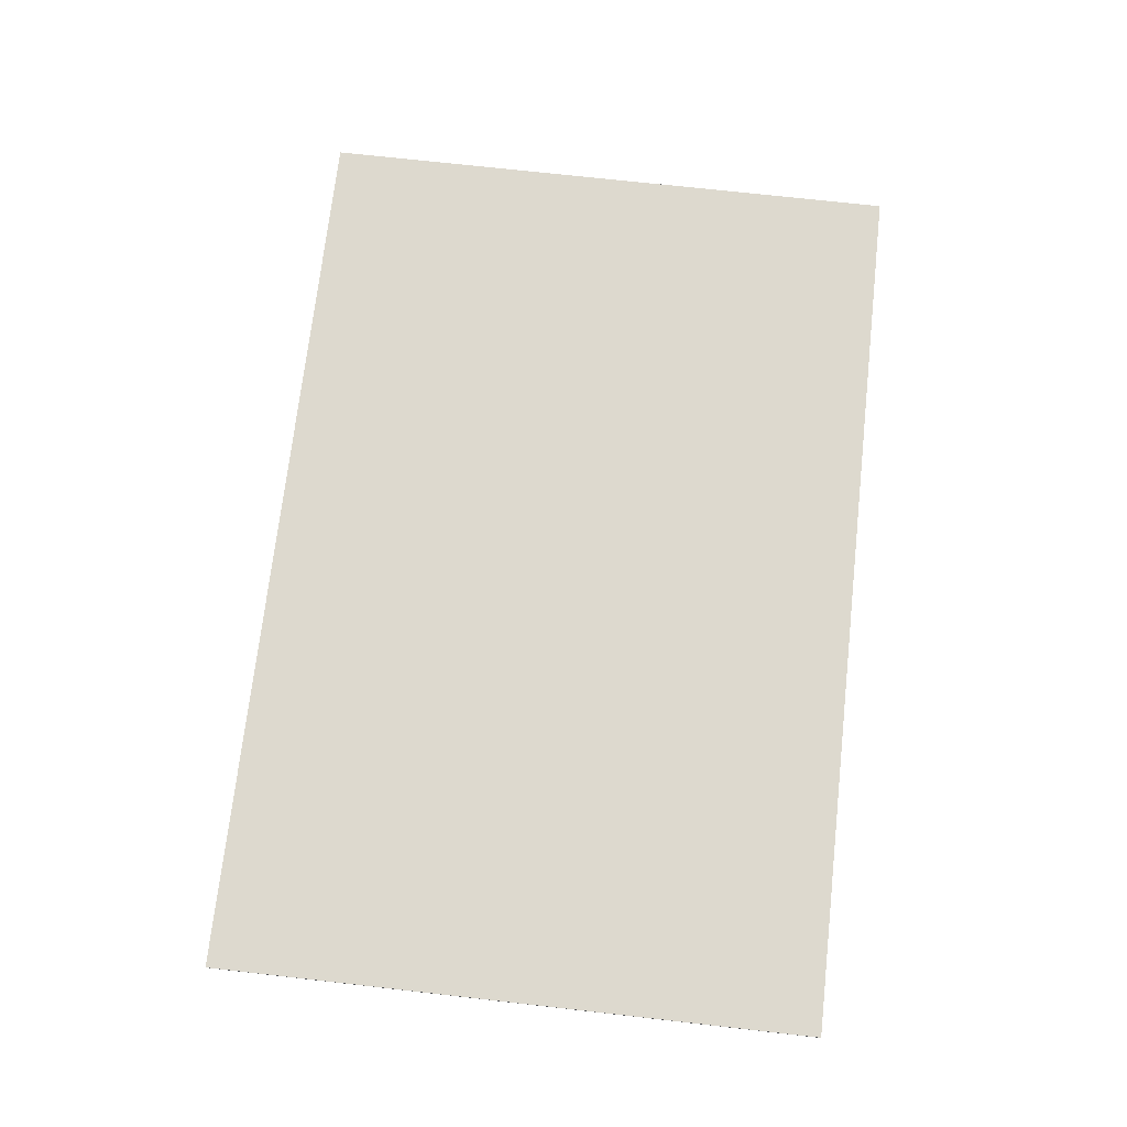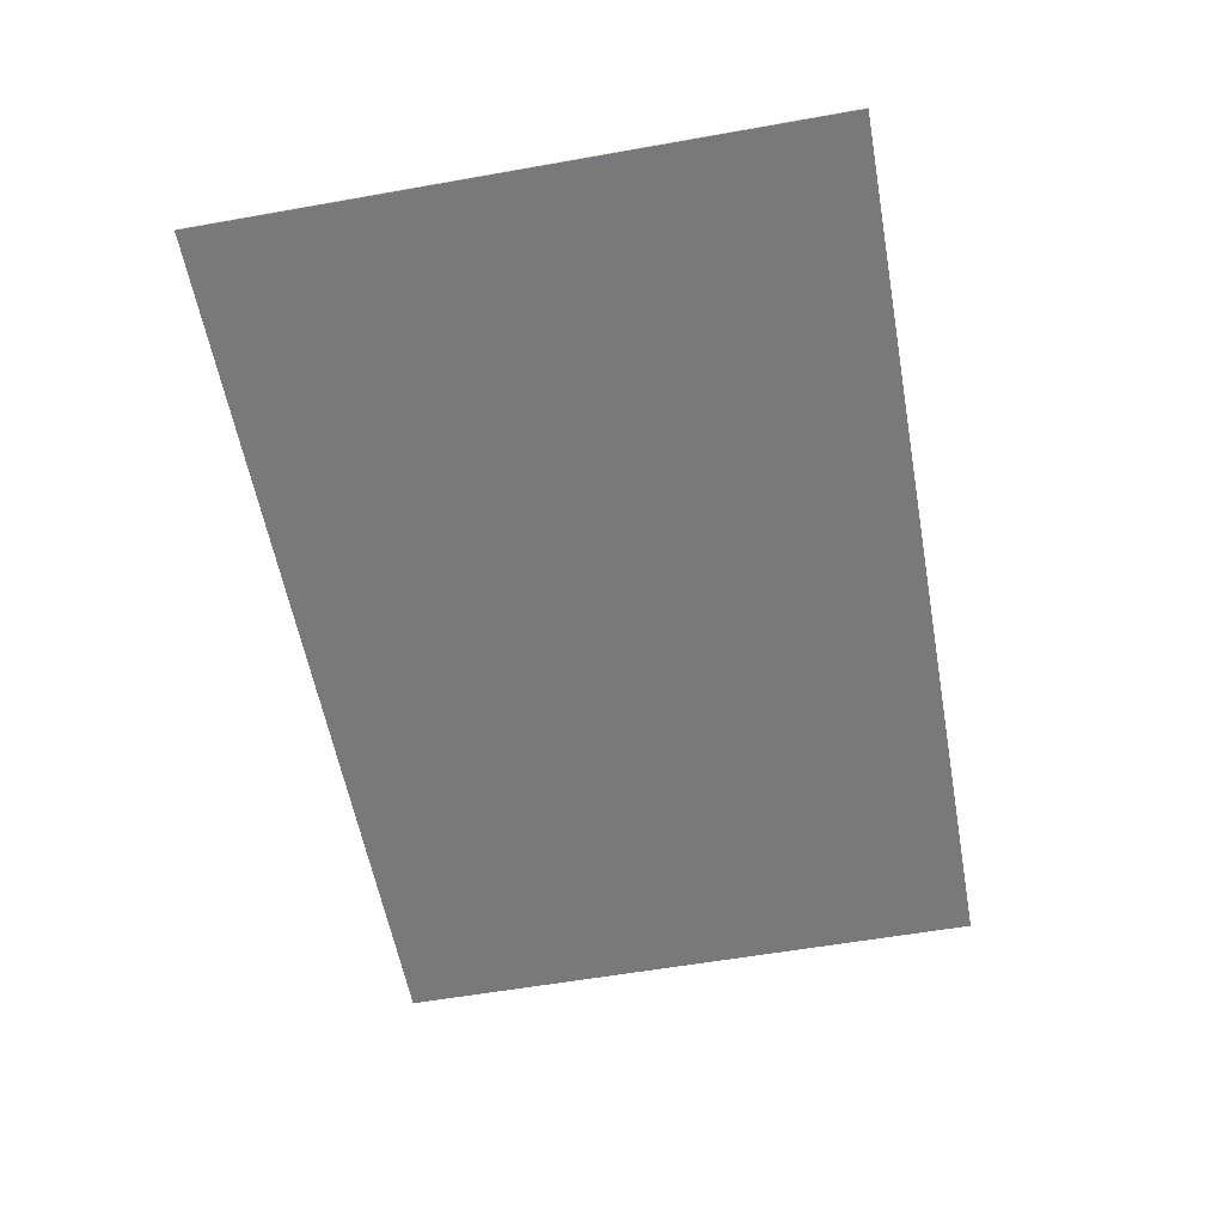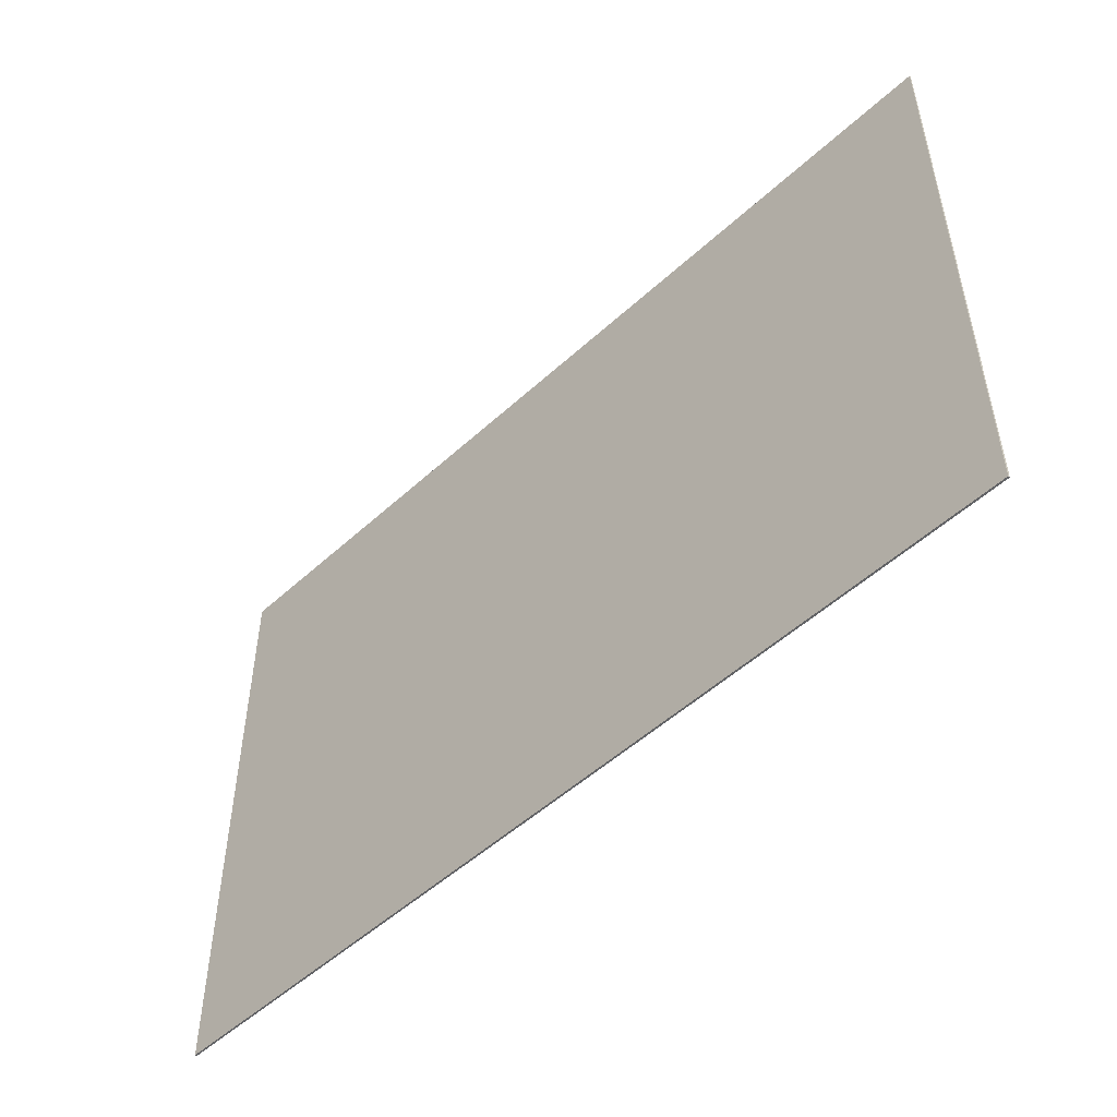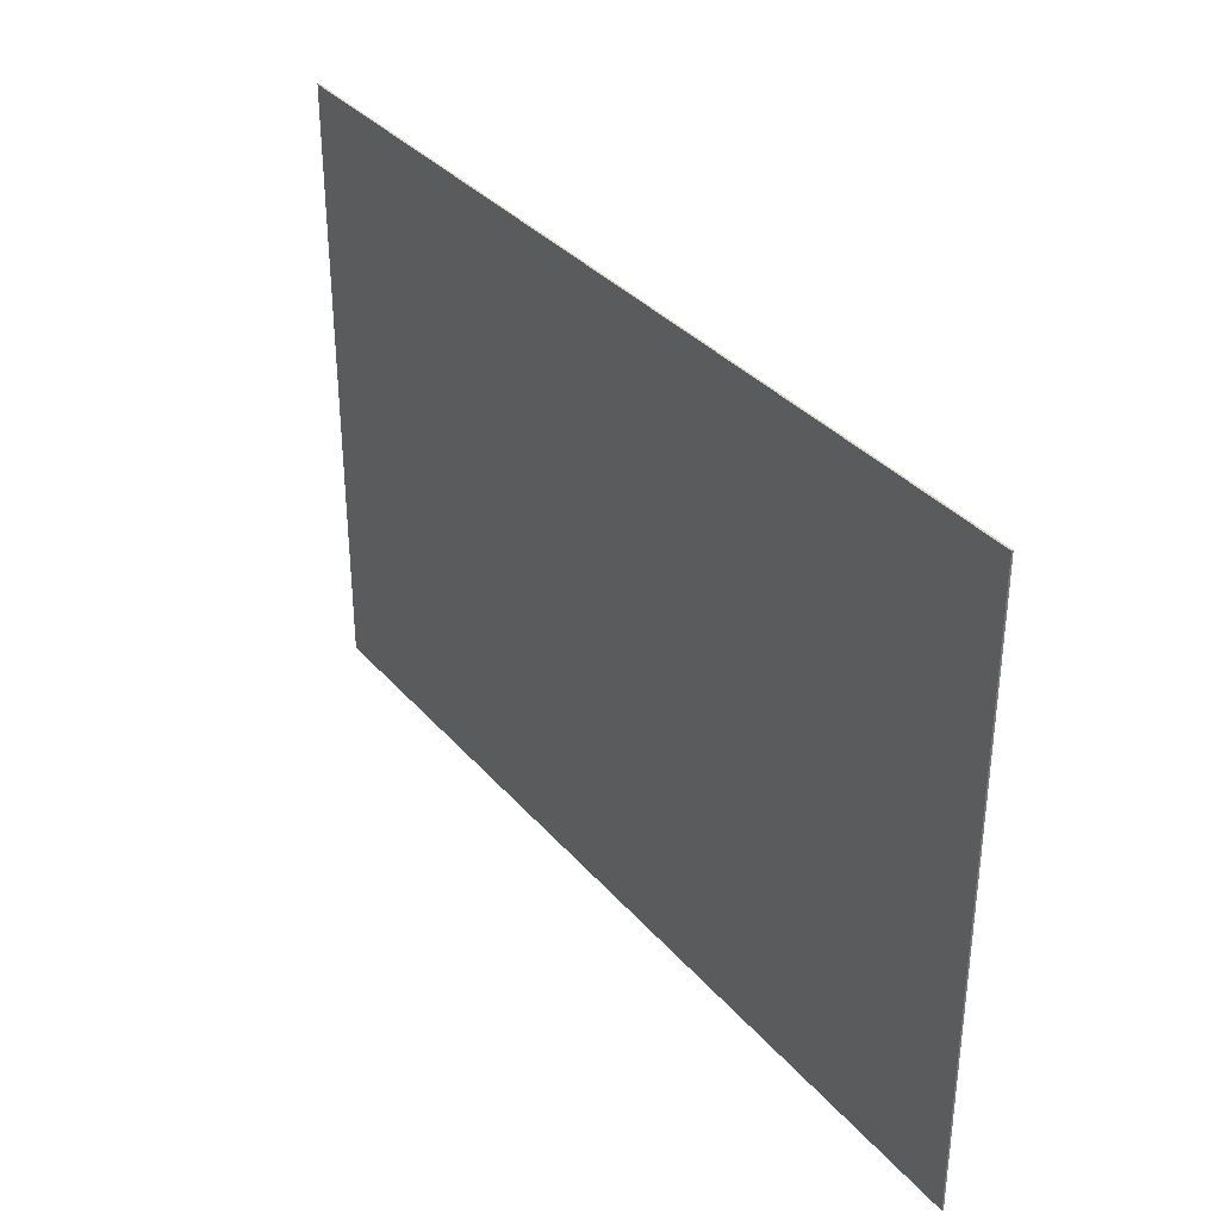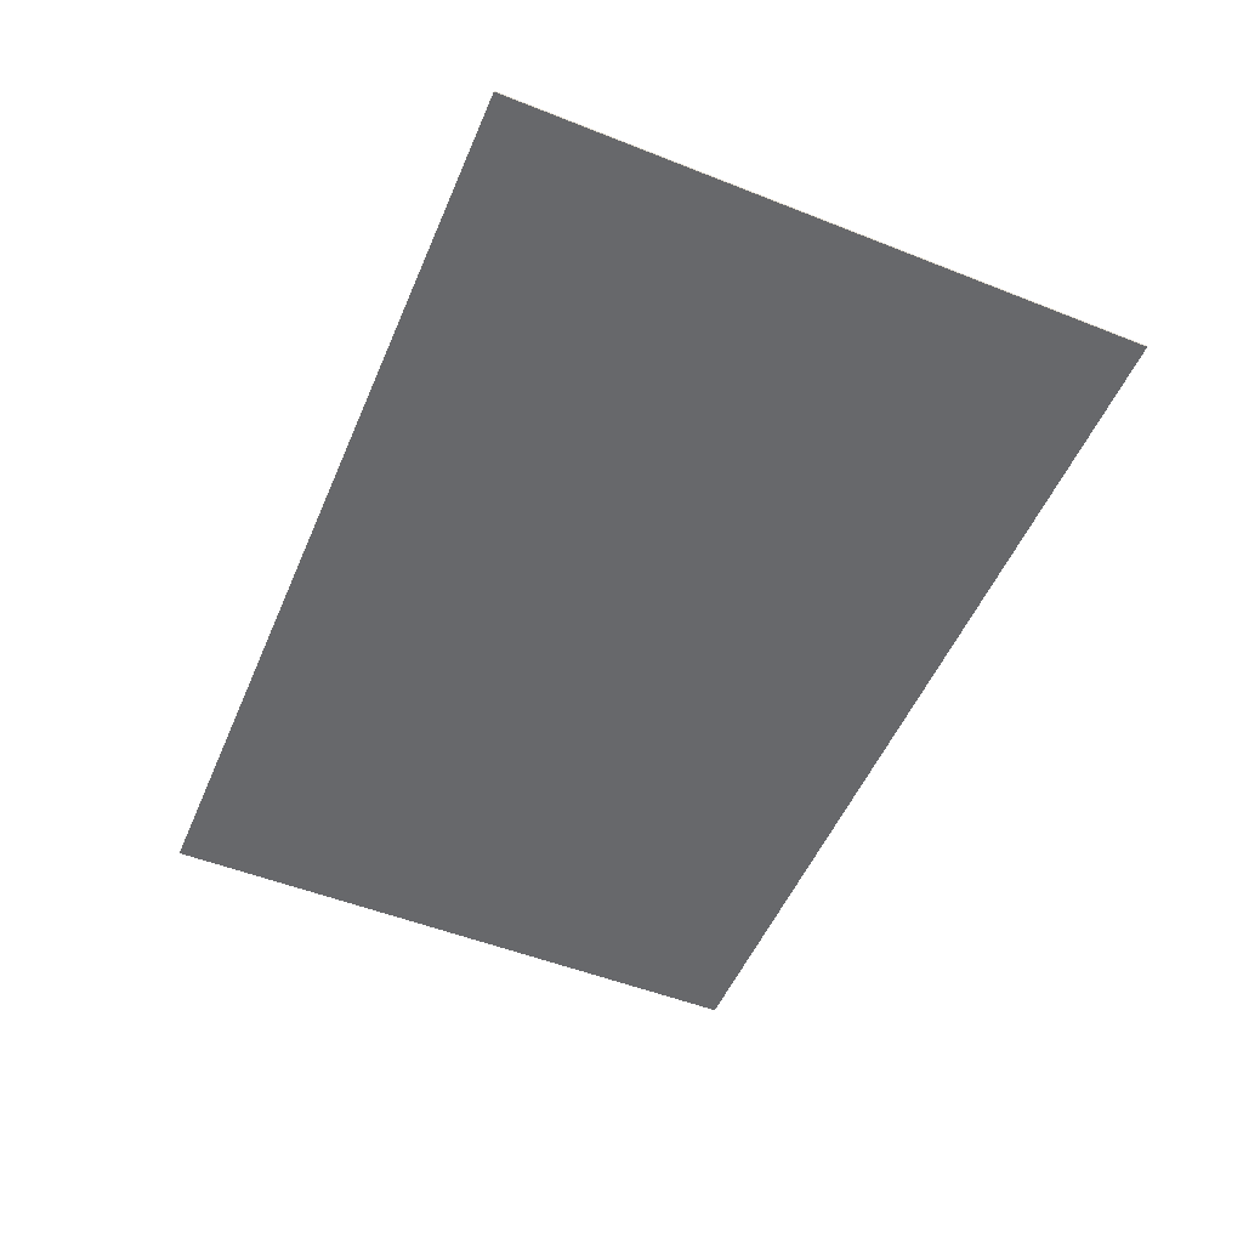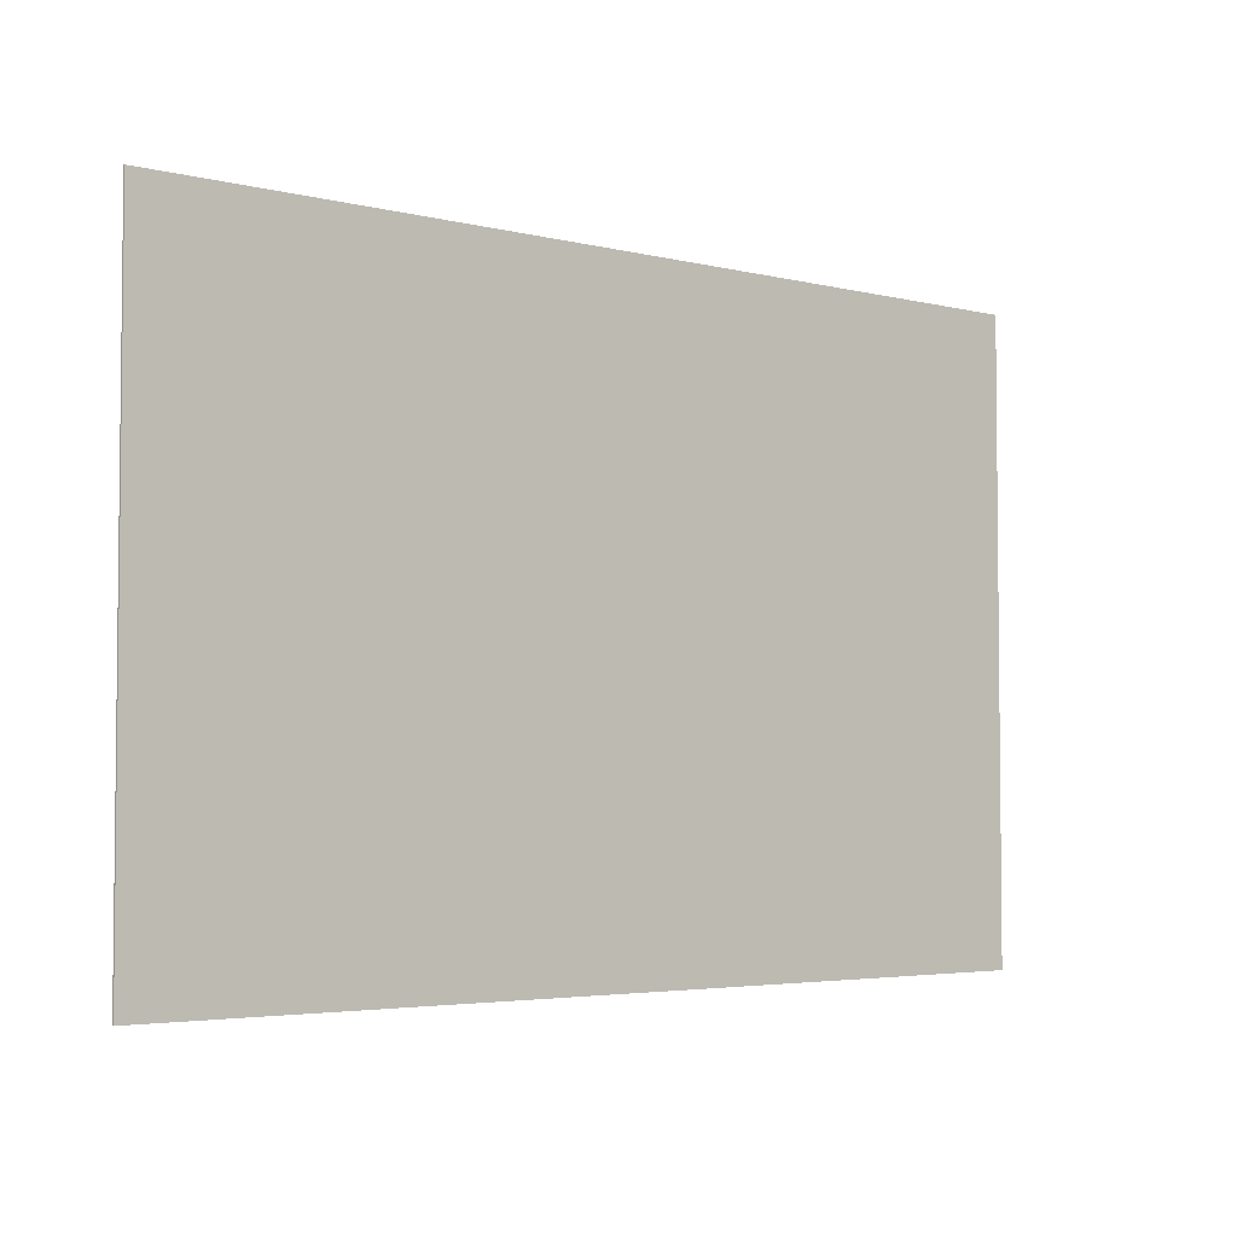
<metadata>
{"format":"obj","ext":"obj","renderer":"f3d","projection":"perspective","resolution":1024,"background":"white","views":[{"elev":71.8,"azim":96.4,"up":"+Y"},{"elev":-57.8,"azim":-79.6,"up":"+Y"},{"elev":-50.9,"azim":-135.0,"up":"+Z"},{"elev":34.4,"azim":55.7,"up":"+Z"},{"elev":-52.5,"azim":-112.9,"up":"+Y"},{"elev":-3.9,"azim":-39.5,"up":"+Z"}]}
</metadata>
<code>
v -18 0.07 12
v 18 0.07 12
v 18 0.07 -12
v -18 0.07 -12
v -18 0 12
v 18 0 12
v 18 0 -12
v -18 0 -12
f 1 2 3 4
f 8 7 6 5
f 1 5 6 2
f 2 6 7 3
f 3 7 8 4
f 4 8 5 1

</code>
